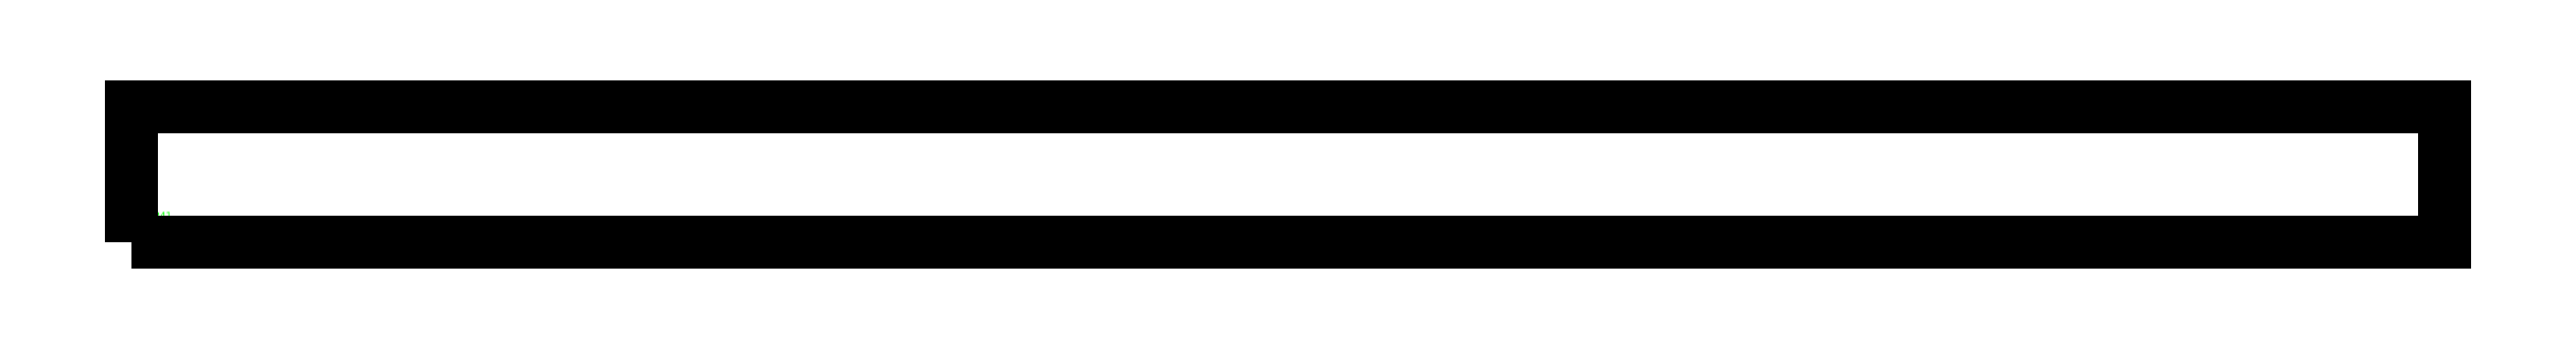
<metadata>
{"format":"dxf","ext":"dxf","renderer":"ezdxf+matplotlib","layout":"modelspace","background":"white","min_lineweight":24,"dpi":150}
</metadata>
<code>
0
SECTION
2
ENTITIES
0
TEXT
8
SCRIBE
10
30
20
30
30
0
40
10
1
241
0
TEXT
8
TEXT
10
30
20
15
30
0
40
10
1
2+PK180X6_54157_2010+C255
0
POLYLINE
8
CUT
66
1
10
0
20
0
30
0
70
1
0
VERTEX
8
CUT
10
0
20
0
30
0
42
0
0
VERTEX
8
CUT
10
0
20
180
30
0
42
0
0
VERTEX
8
CUT
10
3086
20
180
30
0
42
0
0
VERTEX
8
CUT
10
3086
20
0
30
0
42
0
0
SEQEND
0
ENDSEC
0
EOF

</code>
